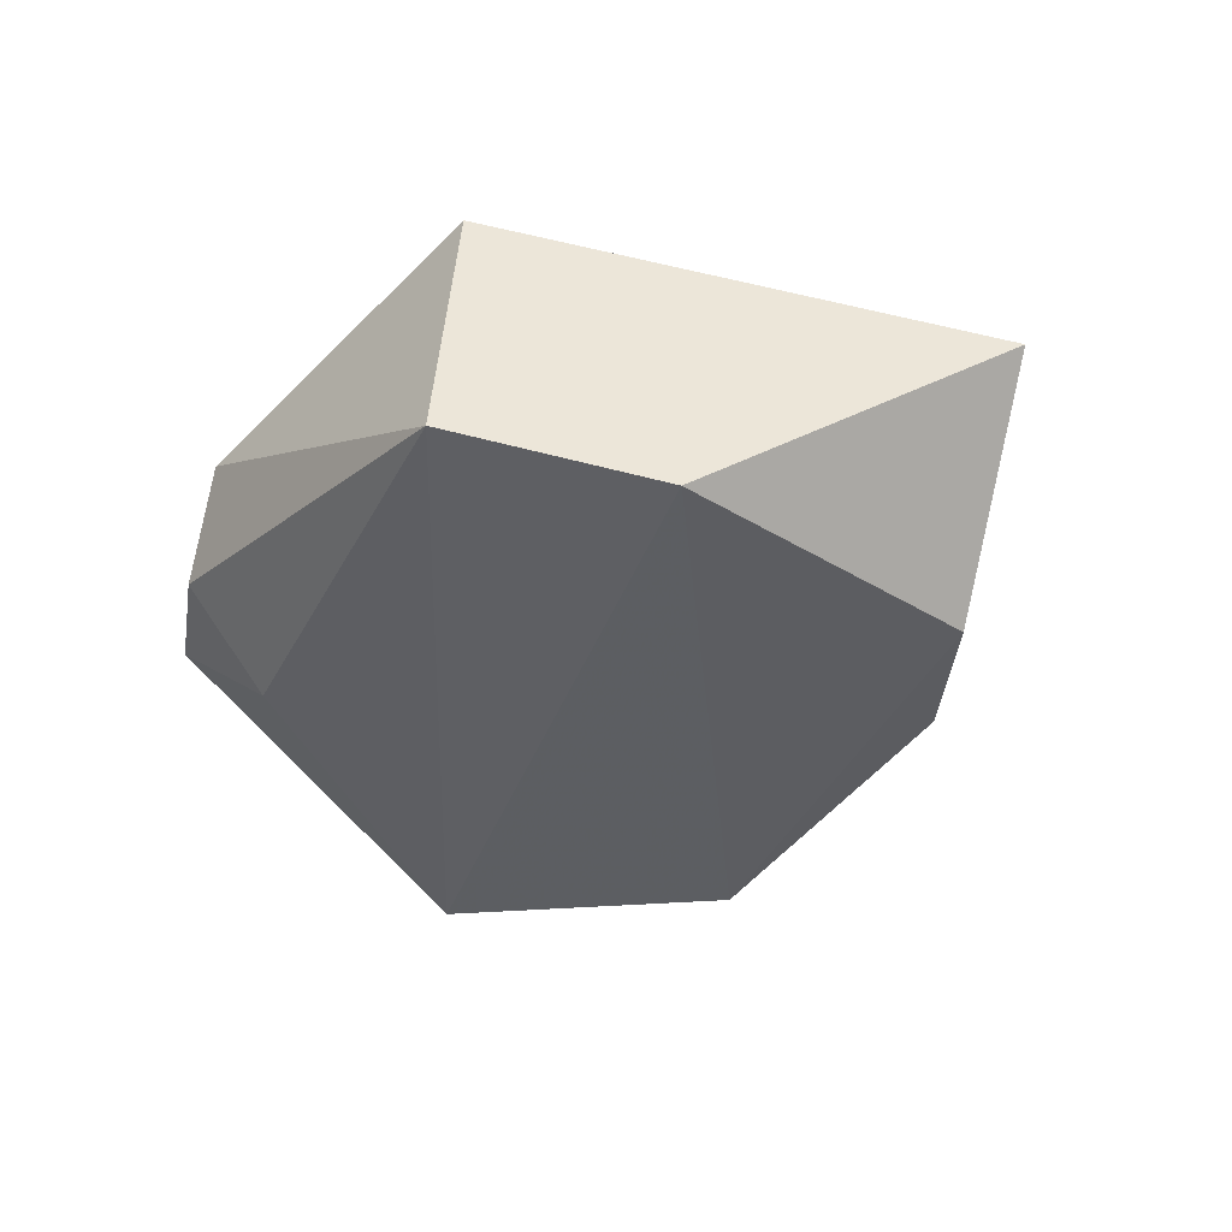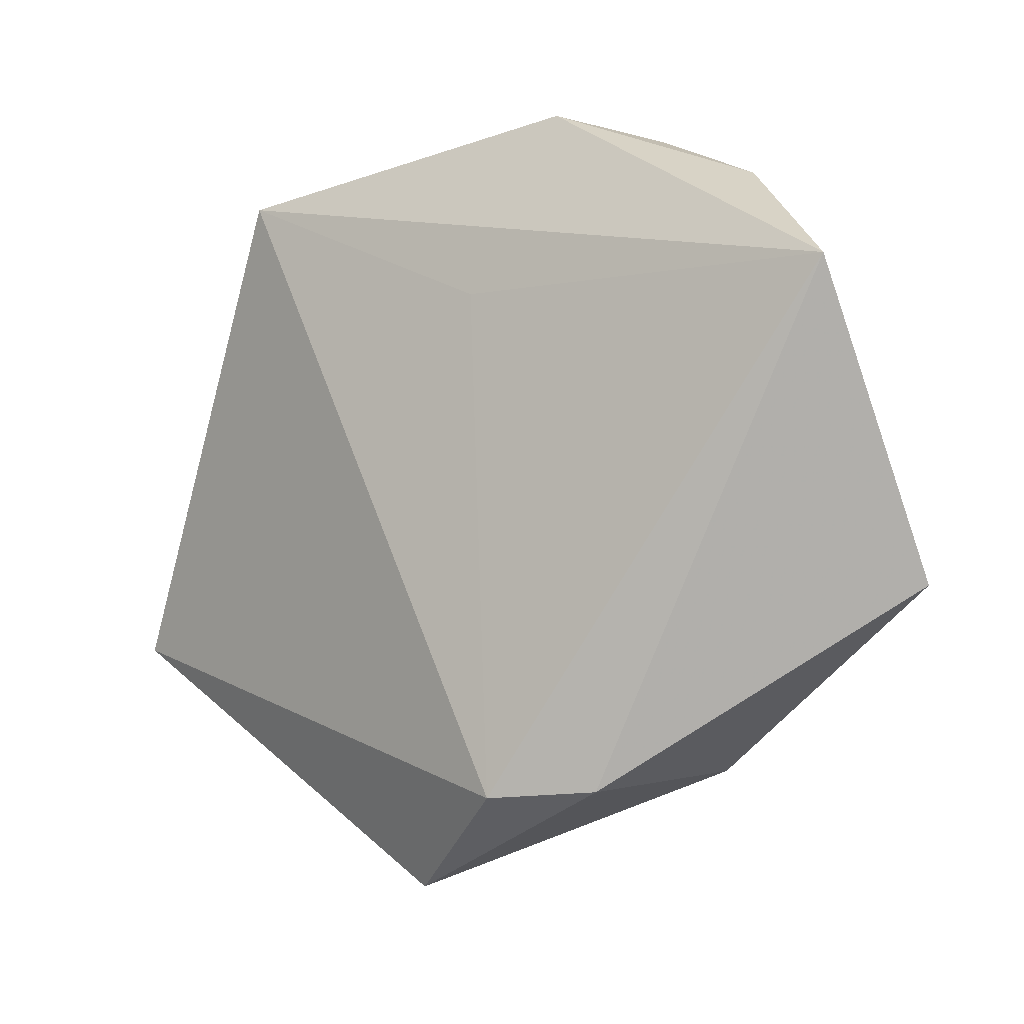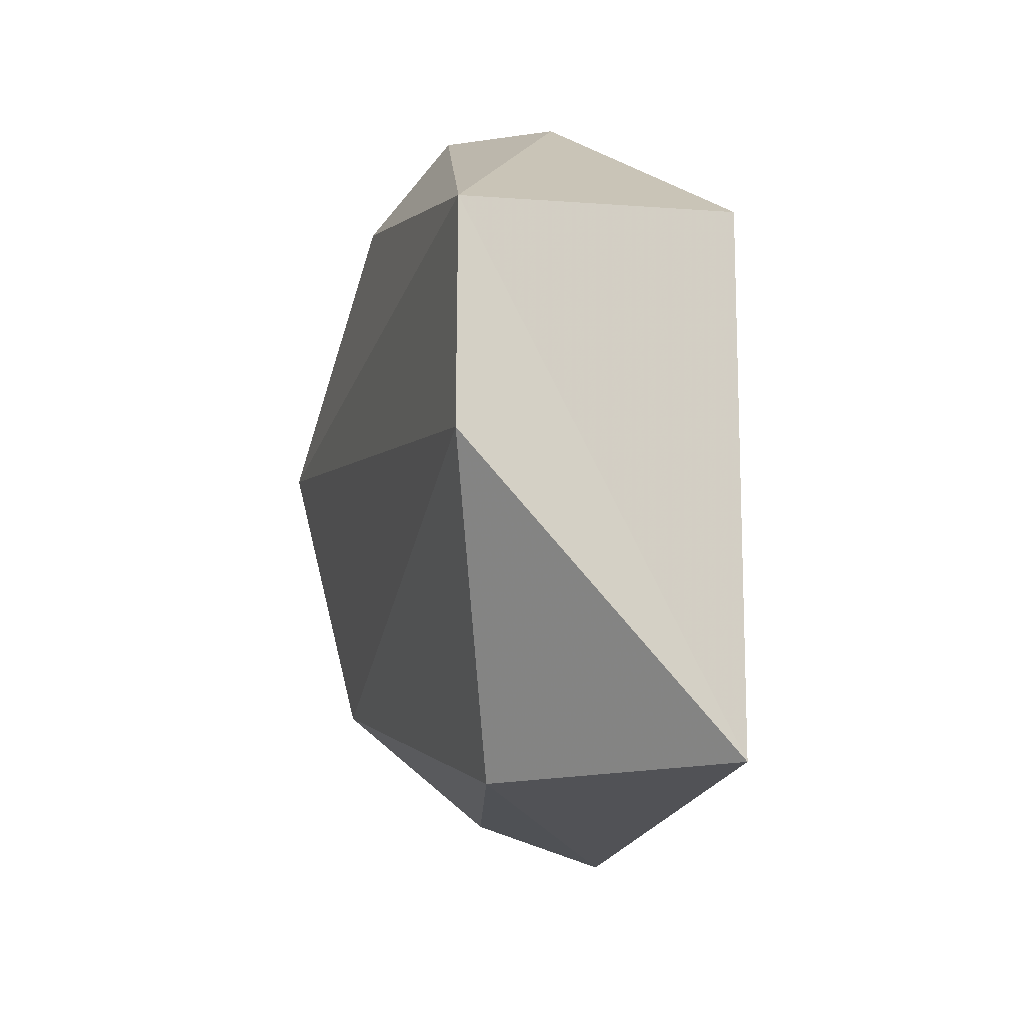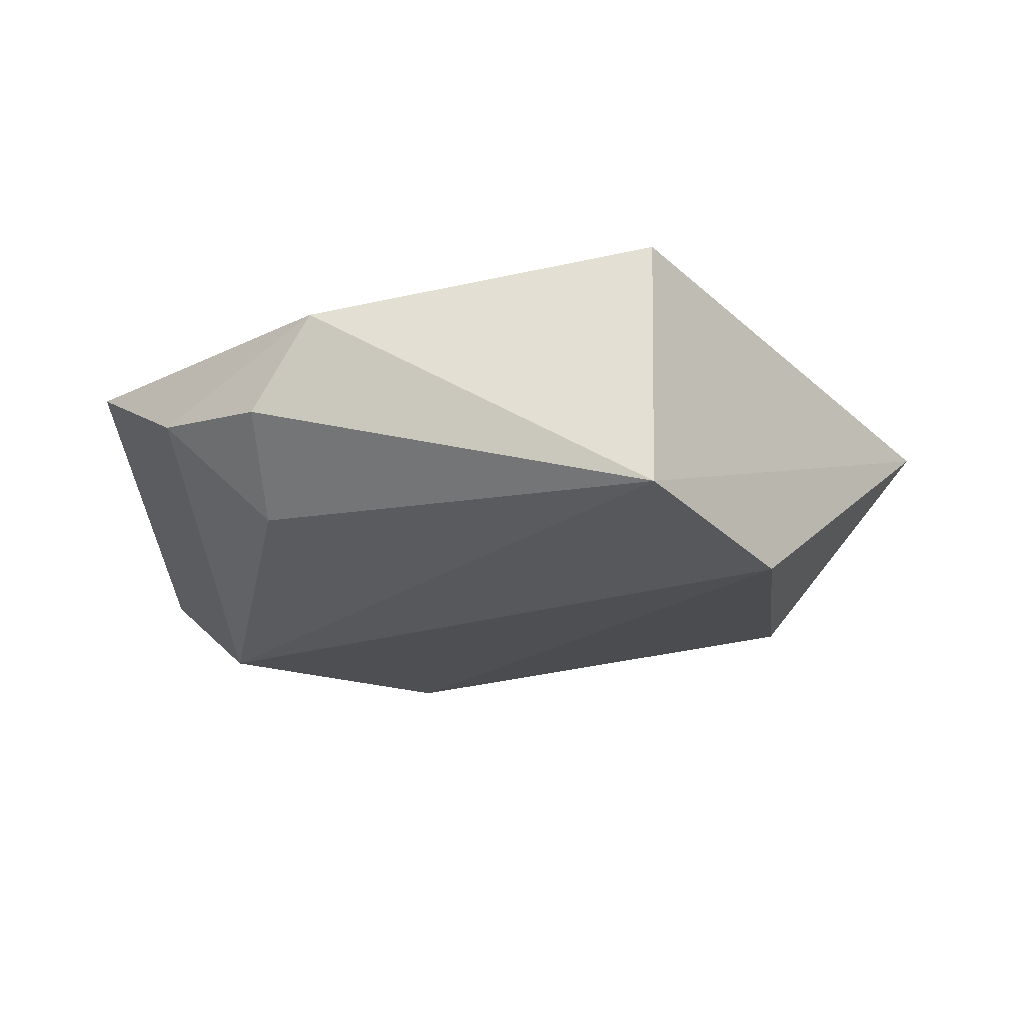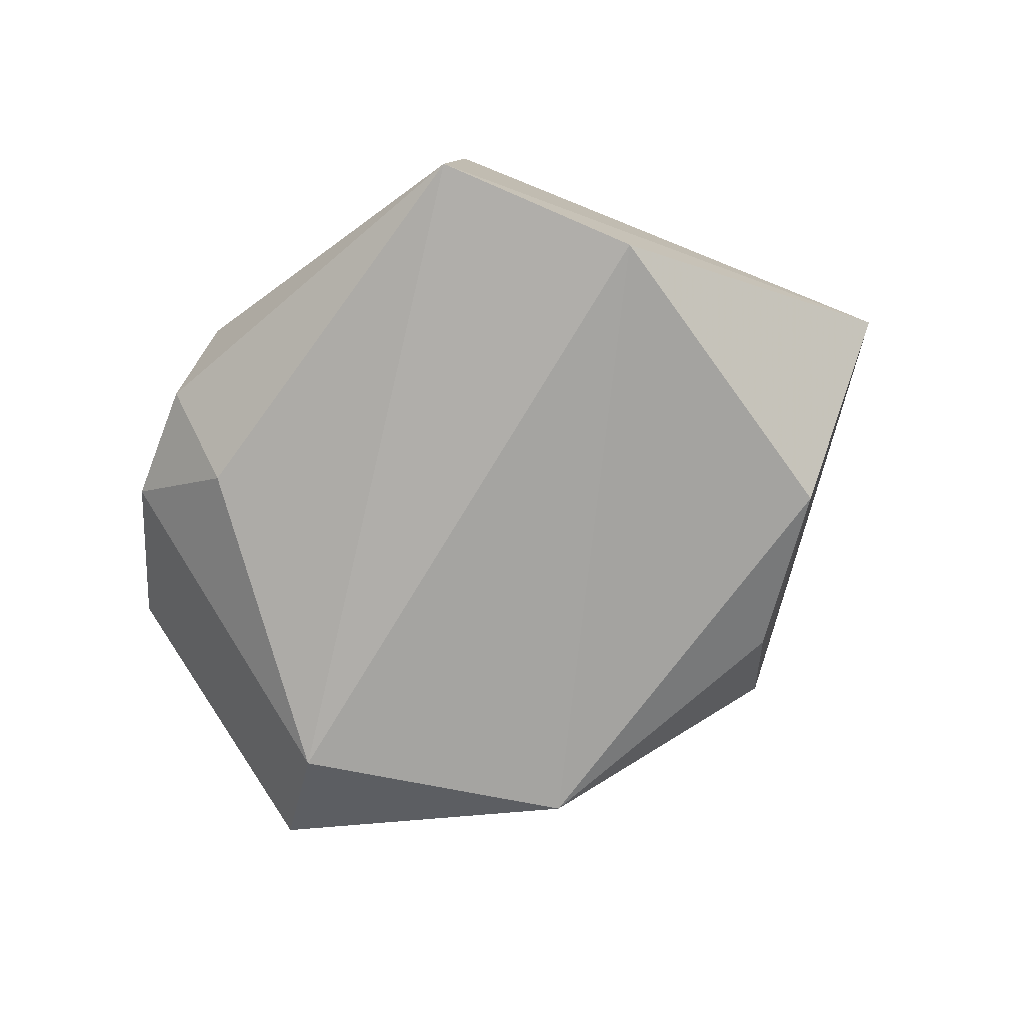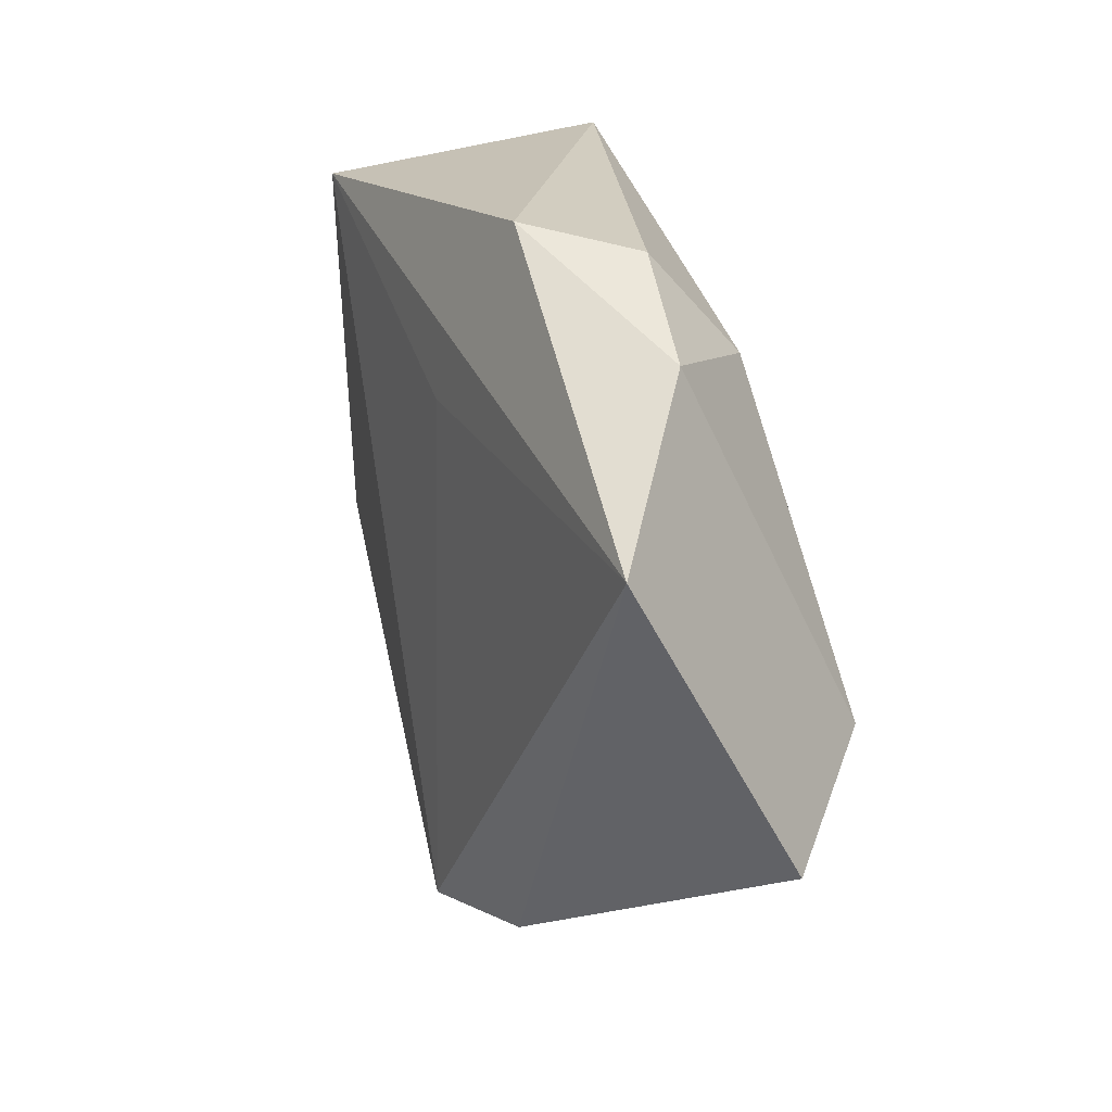
<metadata>
{"format":"obj","ext":"obj","renderer":"f3d","projection":"perspective","resolution":1024,"background":"white","views":[{"elev":-40.1,"azim":-125.1,"up":"+Z"},{"elev":-6.6,"azim":37.1,"up":"+Y"},{"elev":12.9,"azim":-107.9,"up":"+Y"},{"elev":-21.6,"azim":-165.9,"up":"+Z"},{"elev":-75.5,"azim":-136.9,"up":"+Z"},{"elev":26.7,"azim":69.6,"up":"+Y"}]}
</metadata>
<code>
v -0.04787 -0.01626 0.007502
v 0.01861 0.03612 -0.001452
v -0.005987 -0.04265 0.008018
v 0.008553 -0.03324 0.01611
v 0.03089 0.03038 0.0004779
v 0.02006 0.02601 -0.01001
v -0.03376 0.01406 -0.01625
v 0.01176 0.03789 0.008454
v 0.0181 -0.0305 -0.01373
v -0.02912 -0.02268 -0.01195
v 0.03526 -0.00534 -0.01584
v -0.0247 0.03198 0.01498
v -0.02459 0.03439 -0.01313
v 0.01805 -0.03263 0.01074
v 0.004474 0.01885 0.01374
v -0.01288 -0.03351 -0.007576
v 0.04677 -0.01245 -0.005335
v 0.04452 0.01828 0.01063
f 11 9 7
f 18 4 14
f 7 9 10
f 8 12 18
f 15 4 18
f 18 12 15
f 15 12 4
f 9 11 17
f 17 14 9
f 17 11 18
f 18 14 17
f 9 14 3
f 3 14 4
f 13 11 7
f 12 8 13
f 16 10 9
f 9 3 16
f 16 3 10
f 10 3 1
f 7 10 1
f 1 3 4
f 1 13 7
f 12 13 1
f 4 12 1
f 11 13 6
f 2 13 8
f 2 6 13
f 6 2 5
f 5 8 18
f 5 2 8
f 18 11 5
f 11 6 5

</code>
